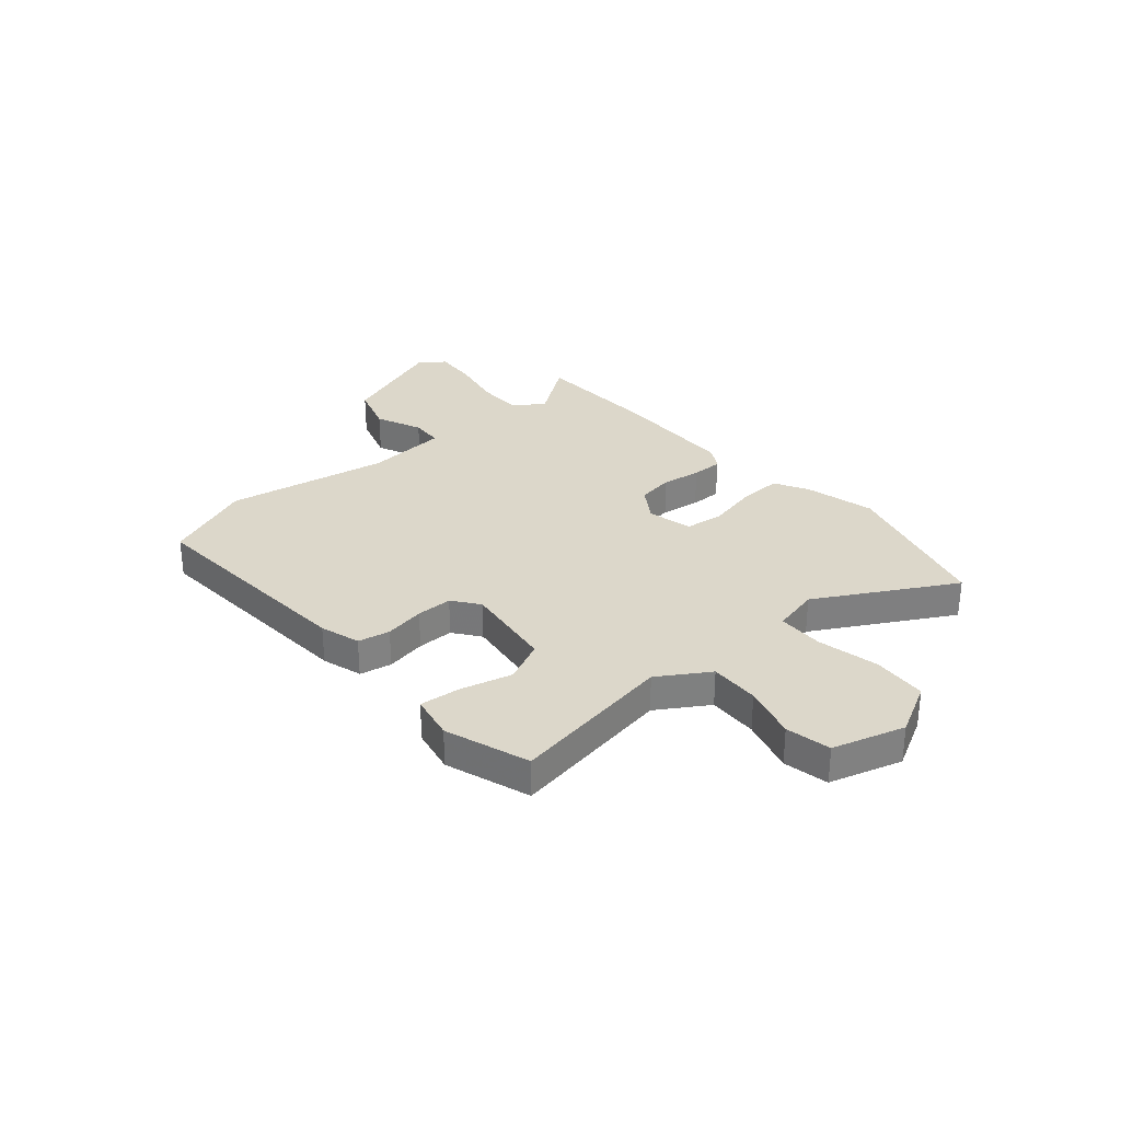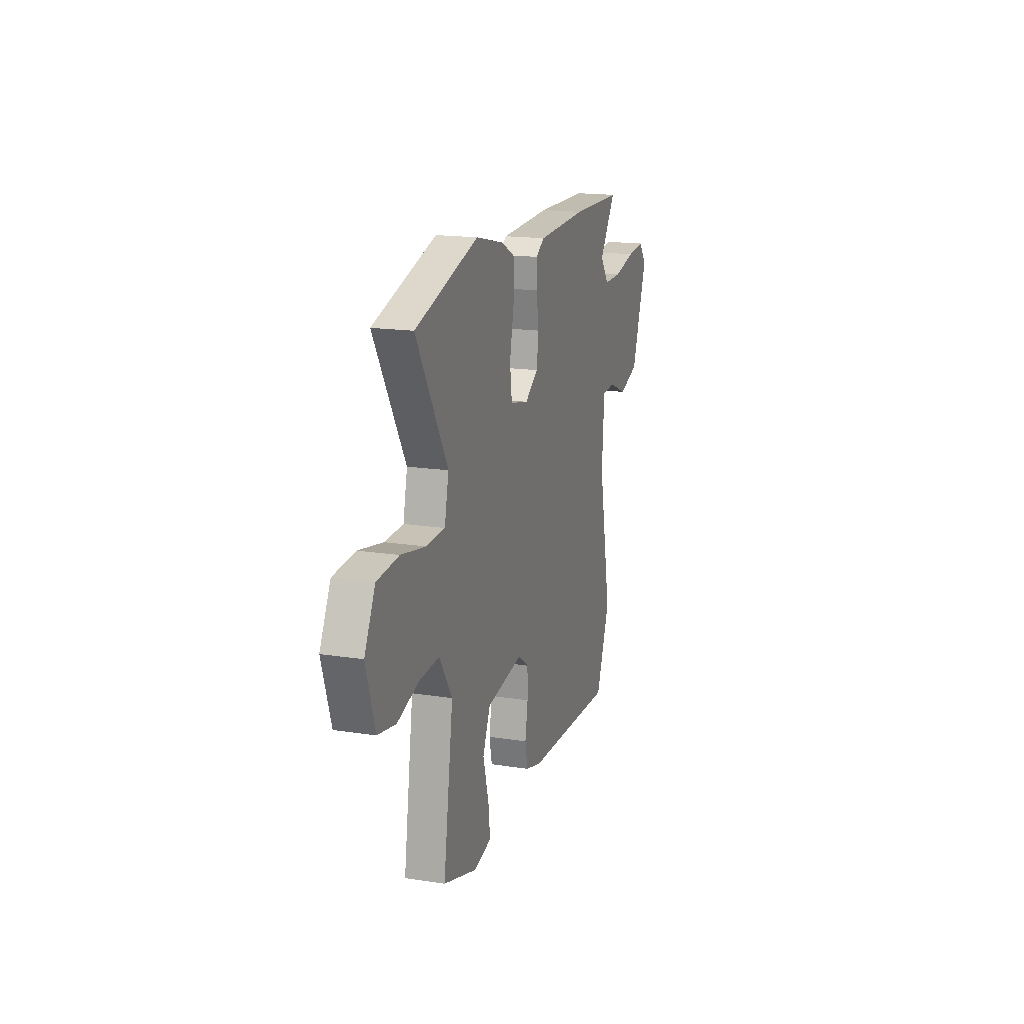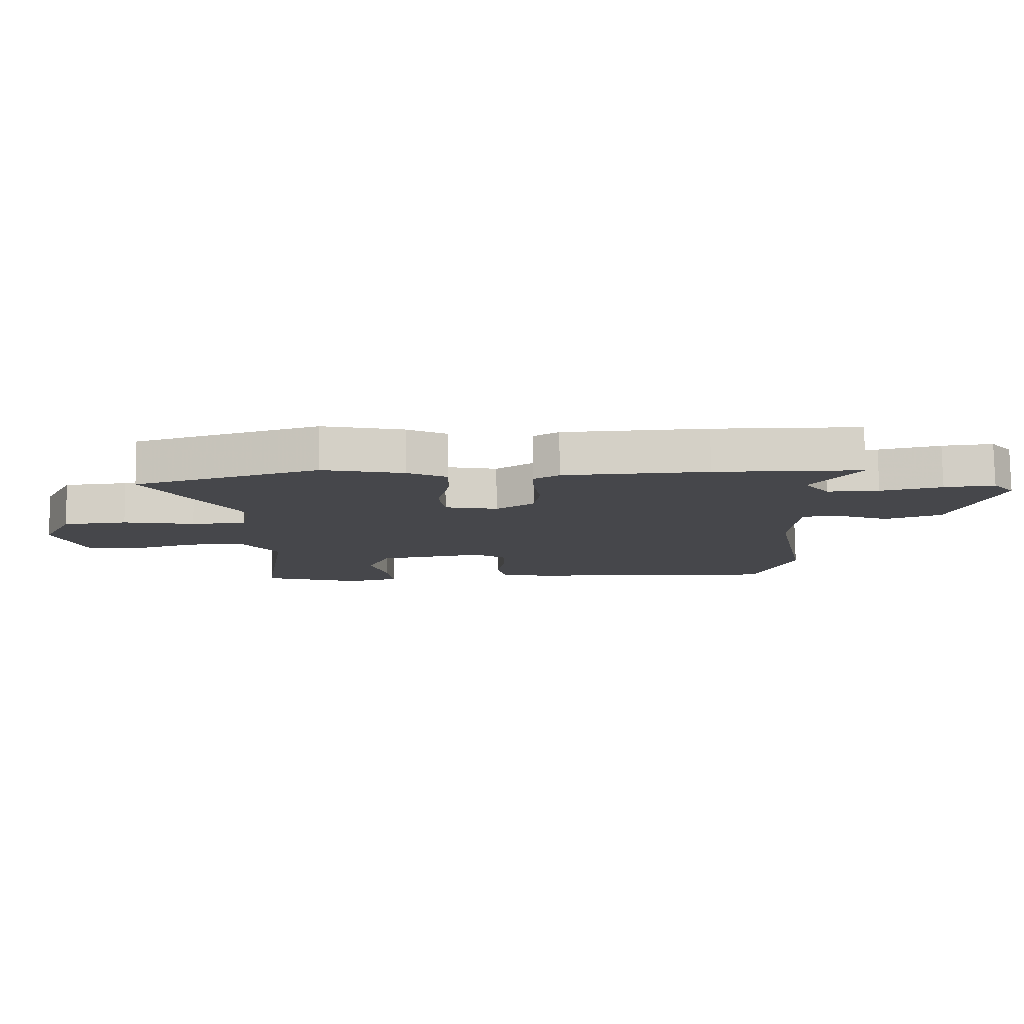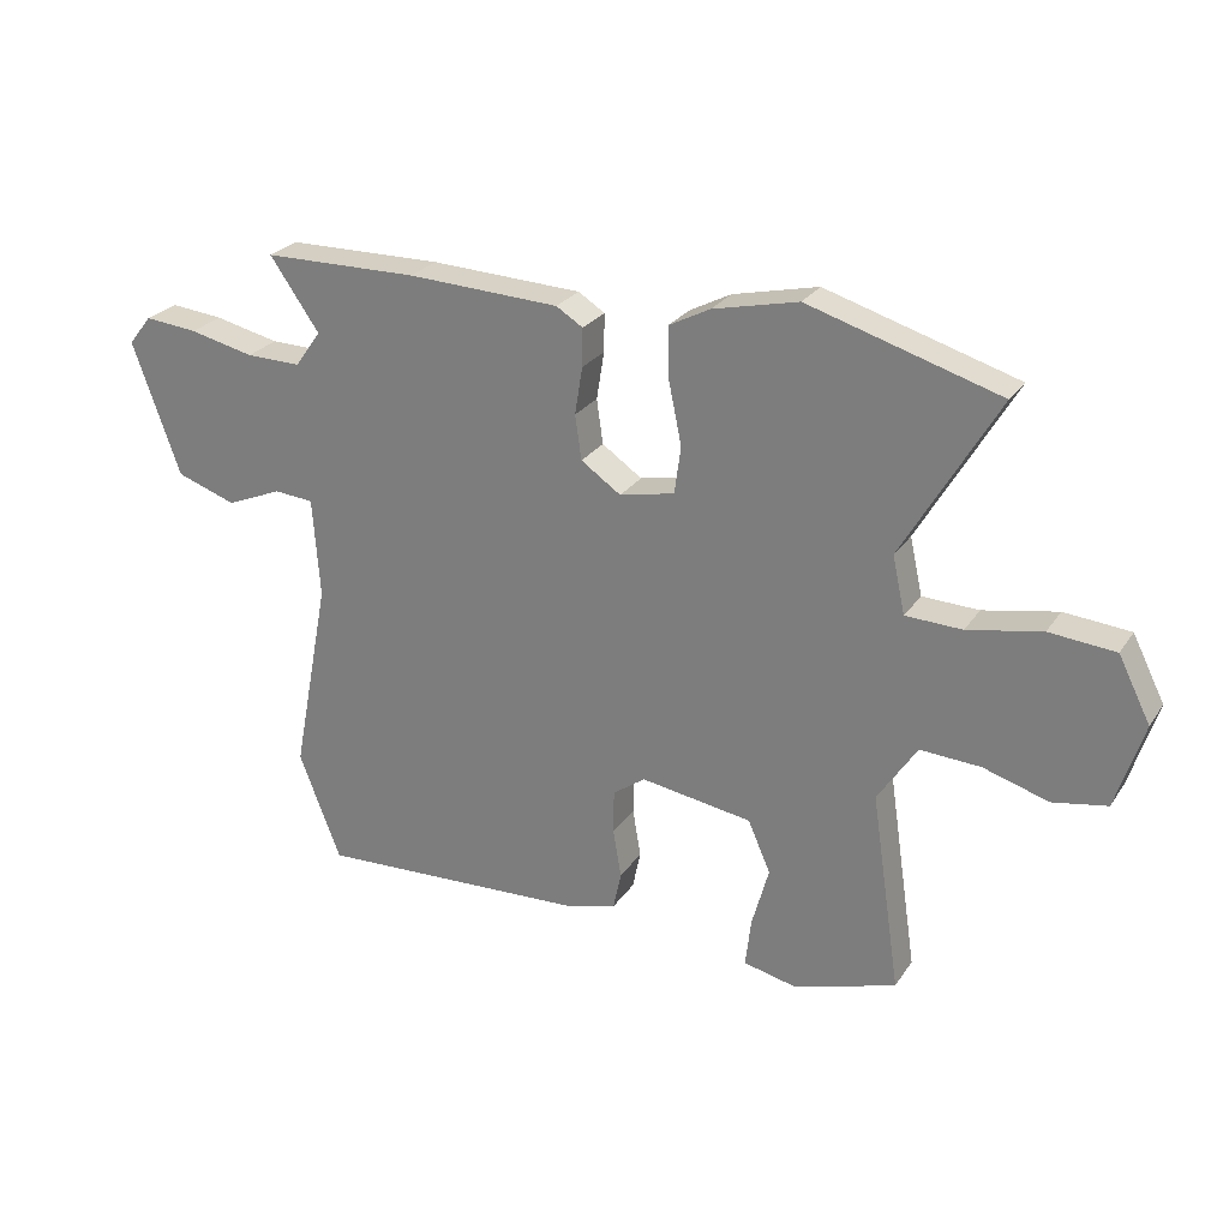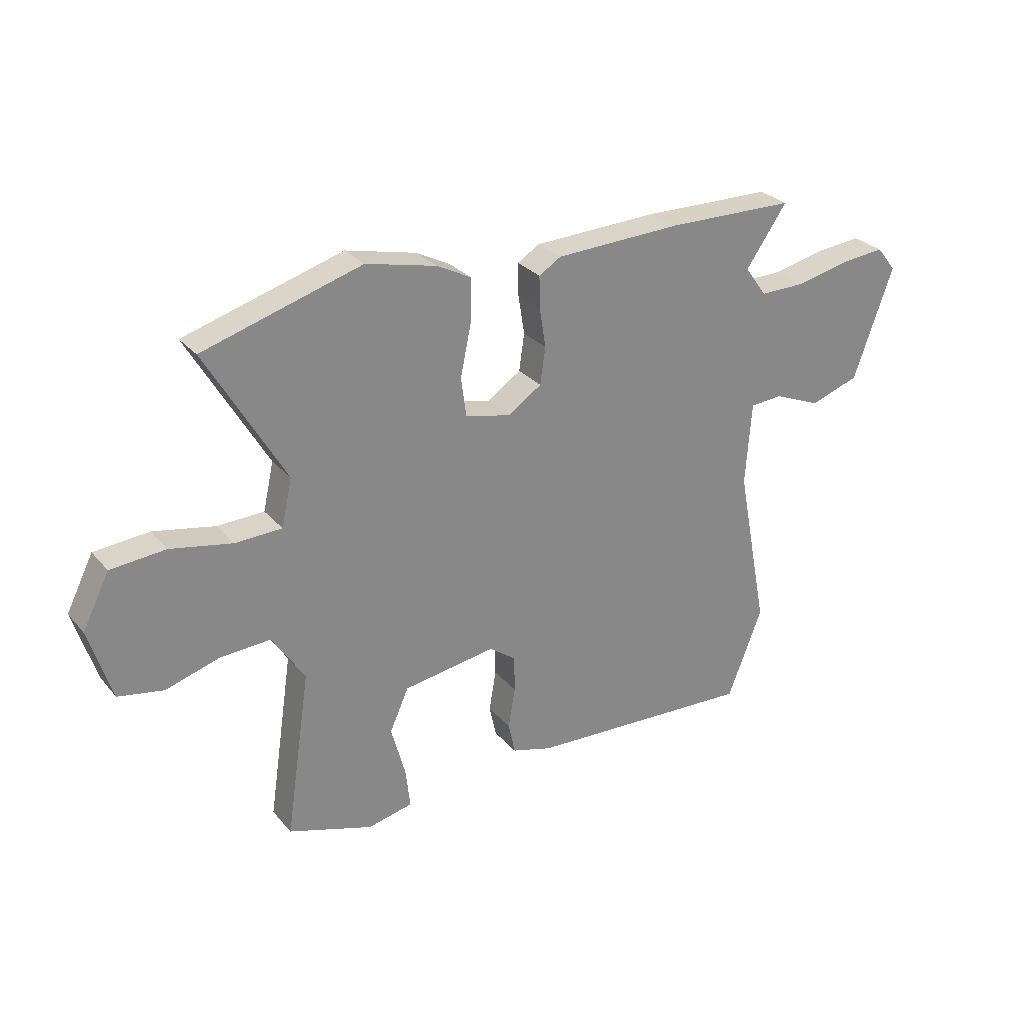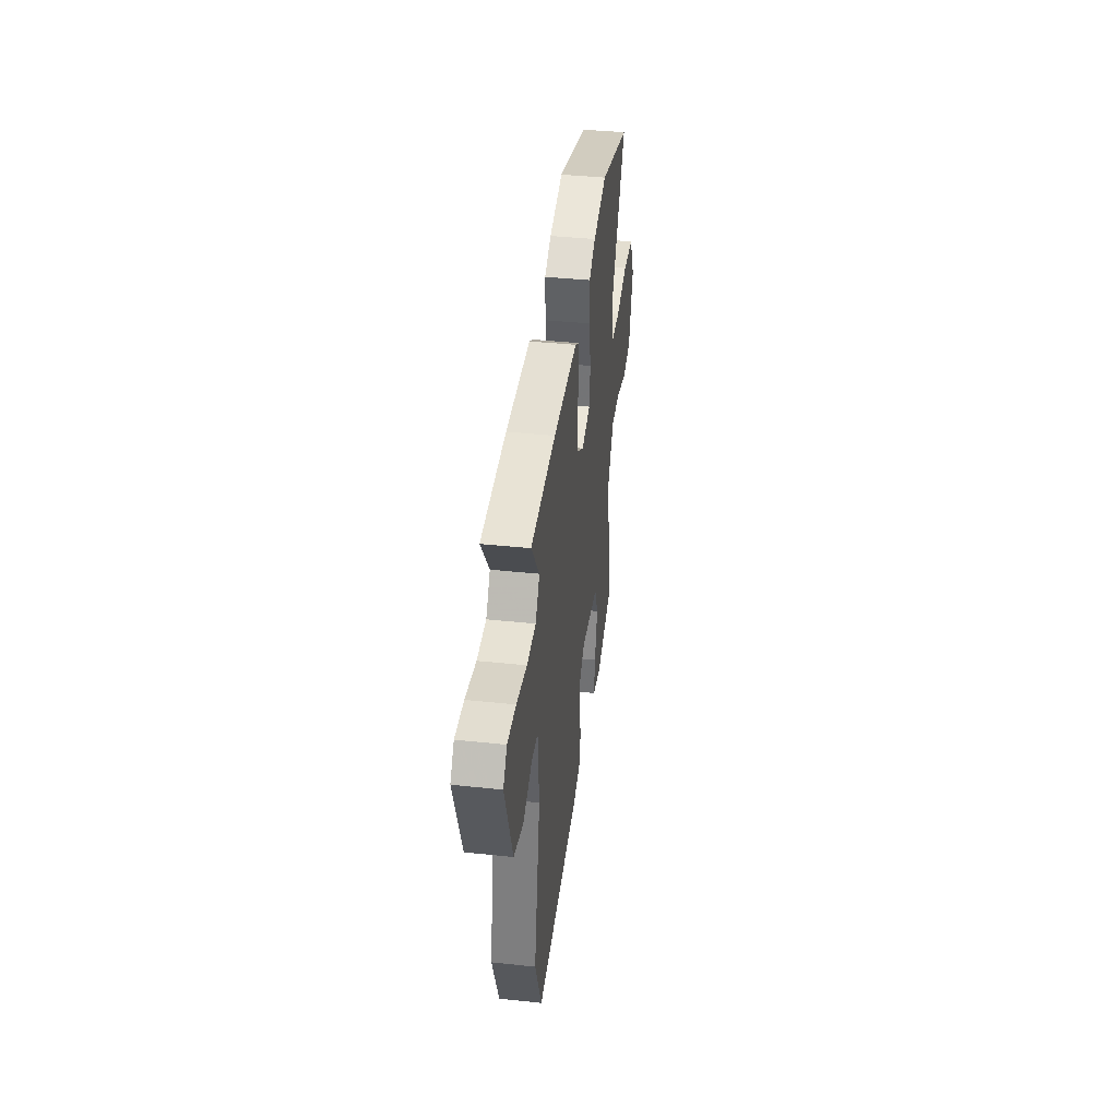
<metadata>
{"format":"obj","ext":"obj","renderer":"f3d","projection":"perspective","resolution":1024,"background":"white","views":[{"elev":30.5,"azim":-131.7,"up":"+Y"},{"elev":17.2,"azim":-72.7,"up":"+Z"},{"elev":79.2,"azim":-0.8,"up":"+Z"},{"elev":26.0,"azim":-153.6,"up":"+Z"},{"elev":28.0,"azim":-31.5,"up":"+Z"},{"elev":40.4,"azim":97.4,"up":"+Z"}]}
</metadata>
<code>
v 0.305 0.07 0.503
v 0.55 0.07 0.499
v 0.472 0.07 0.387
v 0.513 0.07 0.33
v 0.6 0.07 0.331
v 0.702 0.07 0.354
v 0.786 0.07 0.362
v 0.823 0.07 0.316
v 0.748 0.07 0.105
v 0.654 0.07 0.073
v 0.565 0.07 0.11
v 0.503 0.07 0.105
v 0.492 0.07 -0.053
v 0.552 0.07 -0.364
v 0.486 0.07 -0.535
v 0.052 0.07 -0.513
v -0.025 0.07 -0.491
v -0.038 0.07 -0.43
v -0.025 0.07 -0.353
v -0.026 0.07 -0.284
v -0.077 0.07 -0.247
v -0.253 0.07 -0.274
v -0.289 0.07 -0.355
v -0.262 0.07 -0.453
v -0.253 0.07 -0.53
v -0.339 0.07 -0.549
v -0.5 0.07 -0.497
v -0.453 0.07 -0.182
v -0.515 0.07 -0.087
v -0.61 0.07 -0.092
v -0.713 0.07 -0.123
v -0.799 0.07 -0.107
v -0.842 0.07 0.03
v -0.791 0.07 0.131
v -0.687 0.07 0.14
v -0.57 0.07 0.117
v -0.481 0.07 0.12
v -0.461 0.07 0.21
v -0.611 0.07 0.467
v -0.31 0.07 0.557
v -0.176 0.07 0.526
v -0.111 0.07 0.492
v -0.113 0.07 0.409
v -0.133 0.07 0.313
v -0.123 0.07 0.238
v -0.036 0.07 0.219
v 0.027 0.07 0.262
v 0.037 0.07 0.332
v 0.025 0.07 0.407
v 0.024 0.07 0.467
v 0.066 0.07 0.493
v 0.305 0 0.503
v 0.55 0 0.499
v 0.472 0 0.387
v 0.513 0 0.33
v 0.6 0 0.331
v 0.702 0 0.354
v 0.786 0 0.362
v 0.823 0 0.316
v 0.748 0 0.105
v 0.654 0 0.073
v 0.565 0 0.11
v 0.503 0 0.105
v 0.492 0 -0.053
v 0.552 0 -0.364
v 0.486 0 -0.535
v 0.052 0 -0.513
v -0.025 0 -0.491
v -0.038 0 -0.43
v -0.025 0 -0.353
v -0.026 0 -0.284
v -0.077 0 -0.247
v -0.253 0 -0.274
v -0.289 0 -0.355
v -0.262 0 -0.453
v -0.253 0 -0.53
v -0.339 0 -0.549
v -0.5 0 -0.497
v -0.453 0 -0.182
v -0.515 0 -0.087
v -0.61 0 -0.092
v -0.713 0 -0.123
v -0.799 0 -0.107
v -0.842 0 0.03
v -0.791 0 0.131
v -0.687 0 0.14
v -0.57 0 0.117
v -0.481 0 0.12
v -0.461 0 0.21
v -0.611 0 0.467
v -0.31 0 0.557
v -0.176 0 0.526
v -0.111 0 0.492
v -0.113 0 0.409
v -0.133 0 0.313
v -0.123 0 0.238
v -0.036 0 0.219
v 0.027 0 0.262
v 0.037 0 0.332
v 0.025 0 0.407
v 0.024 0 0.467
v 0.066 0 0.493
f 48 49 50 51
f 47 48 51 1
f 41 42 43 44
f 41 44 45
f 38 39 40 41
f 37 38 41 45
f 33 34 35 36
f 33 36 37
f 30 31 32 33
f 29 30 33 37
f 28 29 37 45
f 23 24 25 26
f 23 26 27 28
f 16 17 18 19
f 16 19 20
f 13 14 15 16
f 12 13 16 20
f 8 9 10 11
f 8 11 12
f 5 6 7 8
f 4 5 8 12
f 3 4 12 20
f 47 1 2 3
f 46 47 3 20
f 45 46 20 21
f 22 23 28 45
f 21 22 45
f 102 101 100 99
f 52 102 99 98
f 95 94 93 92
f 96 95 92
f 92 91 90 89
f 96 92 89 88
f 87 86 85 84
f 88 87 84
f 84 83 82 81
f 88 84 81 80
f 96 88 80 79
f 77 76 75 74
f 79 78 77 74
f 70 69 68 67
f 71 70 67
f 67 66 65 64
f 71 67 64 63
f 62 61 60 59
f 63 62 59
f 59 58 57 56
f 63 59 56 55
f 71 63 55 54
f 54 53 52 98
f 71 54 98 97
f 72 71 97 96
f 96 79 74 73
f 96 73 72
f 1 52 53 2
f 2 53 54 3
f 3 54 55 4
f 4 55 56 5
f 5 56 57 6
f 6 57 58 7
f 7 58 59 8
f 8 59 60 9
f 9 60 61 10
f 10 61 62 11
f 11 62 63 12
f 12 63 64 13
f 13 64 65 14
f 14 65 66 15
f 15 66 67 16
f 16 67 68 17
f 17 68 69 18
f 18 69 70 19
f 19 70 71 20
f 20 71 72 21
f 21 72 73 22
f 22 73 74 23
f 23 74 75 24
f 24 75 76 25
f 25 76 77 26
f 26 77 78 27
f 27 78 79 28
f 28 79 80 29
f 29 80 81 30
f 30 81 82 31
f 31 82 83 32
f 32 83 84 33
f 33 84 85 34
f 34 85 86 35
f 35 86 87 36
f 36 87 88 37
f 37 88 89 38
f 38 89 90 39
f 39 90 91 40
f 40 91 92 41
f 41 92 93 42
f 42 93 94 43
f 43 94 95 44
f 44 95 96 45
f 45 96 97 46
f 46 97 98 47
f 47 98 99 48
f 48 99 100 49
f 49 100 101 50
f 50 101 102 51
f 51 102 52 1

</code>
